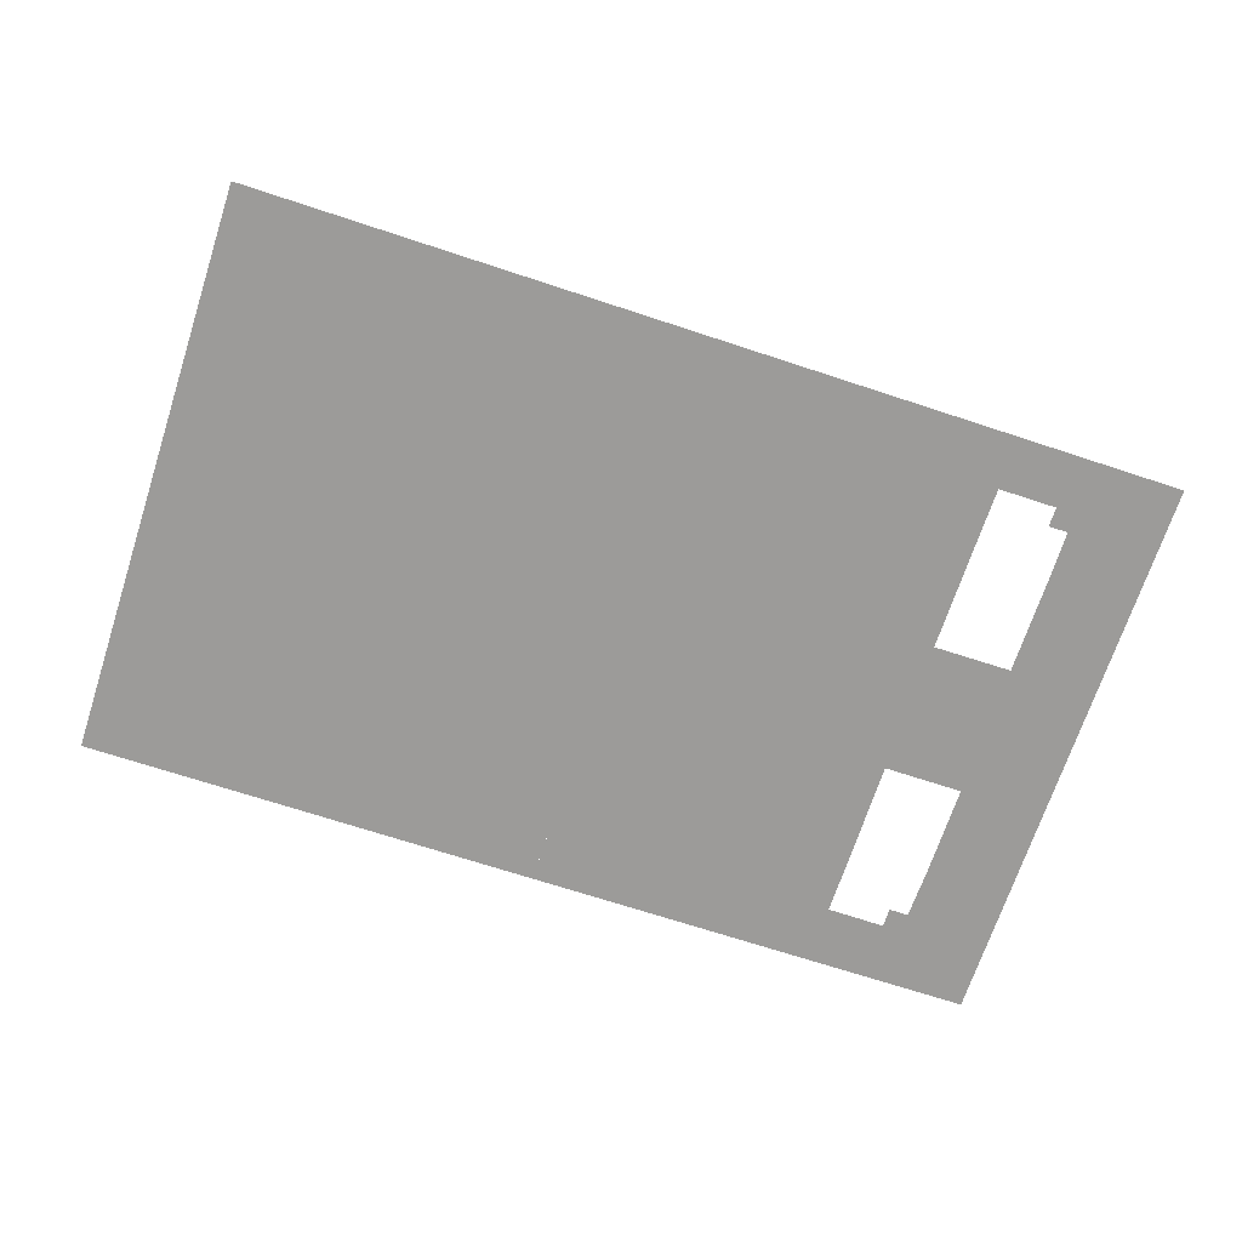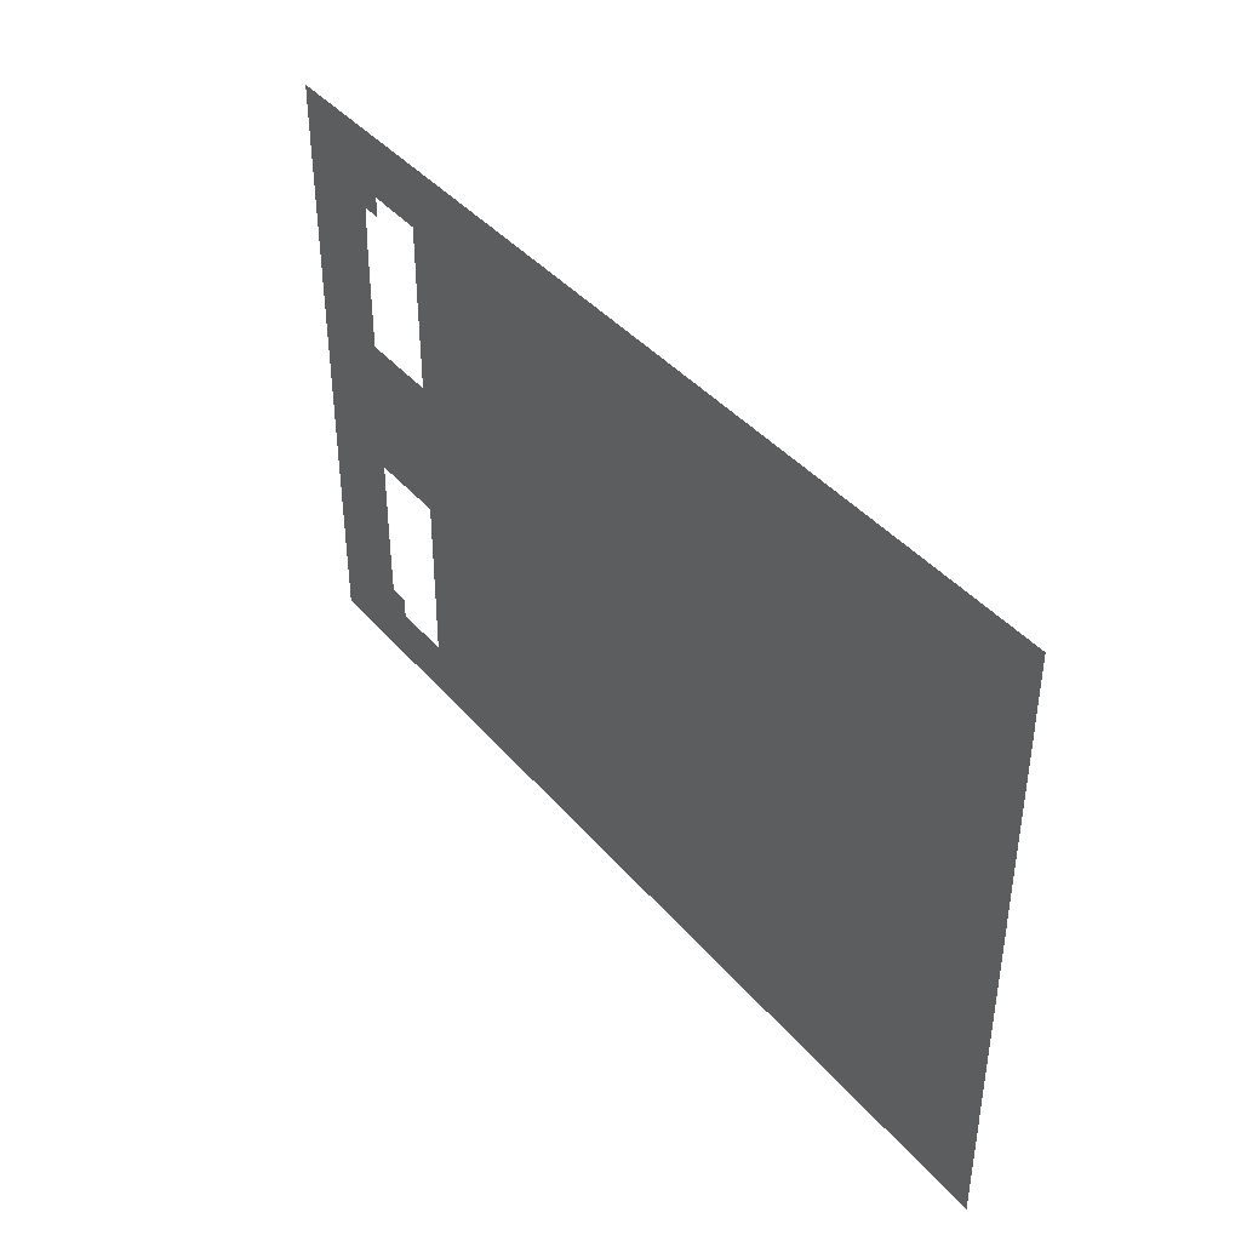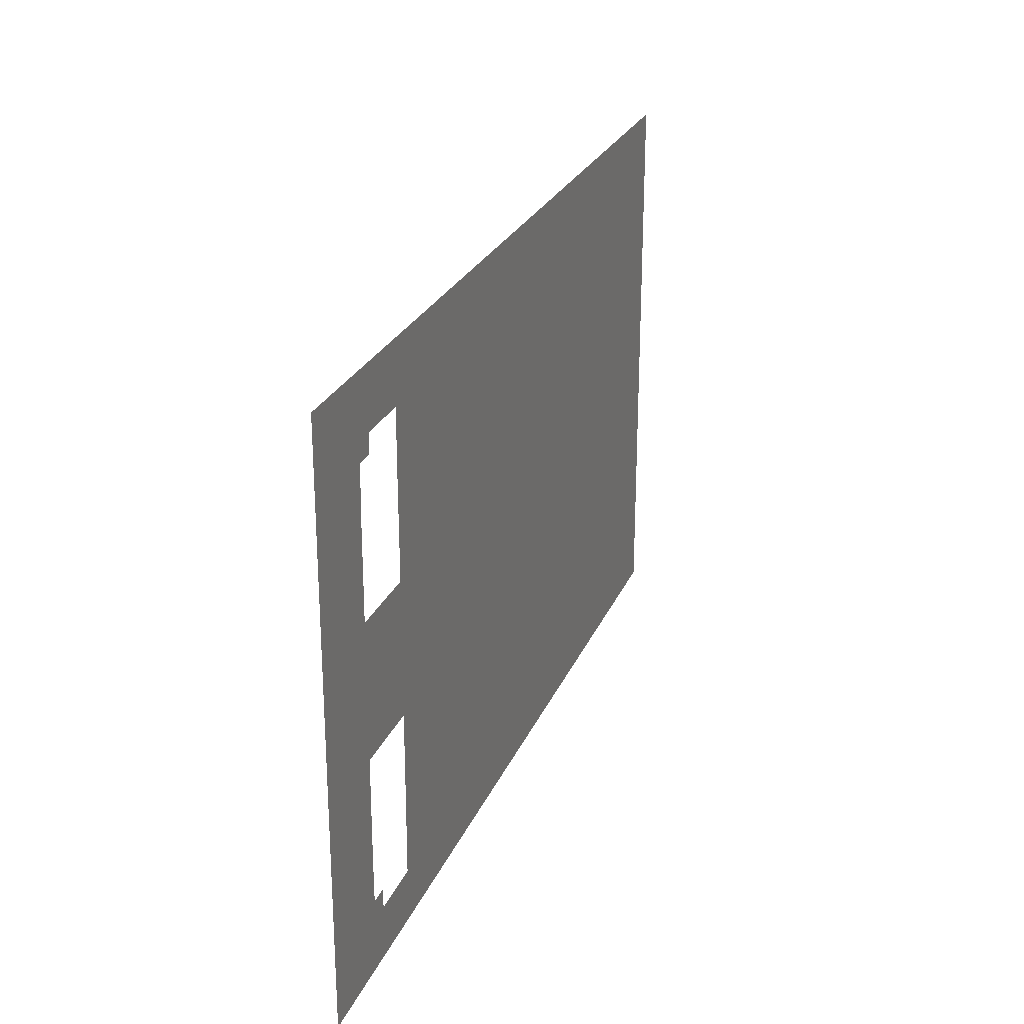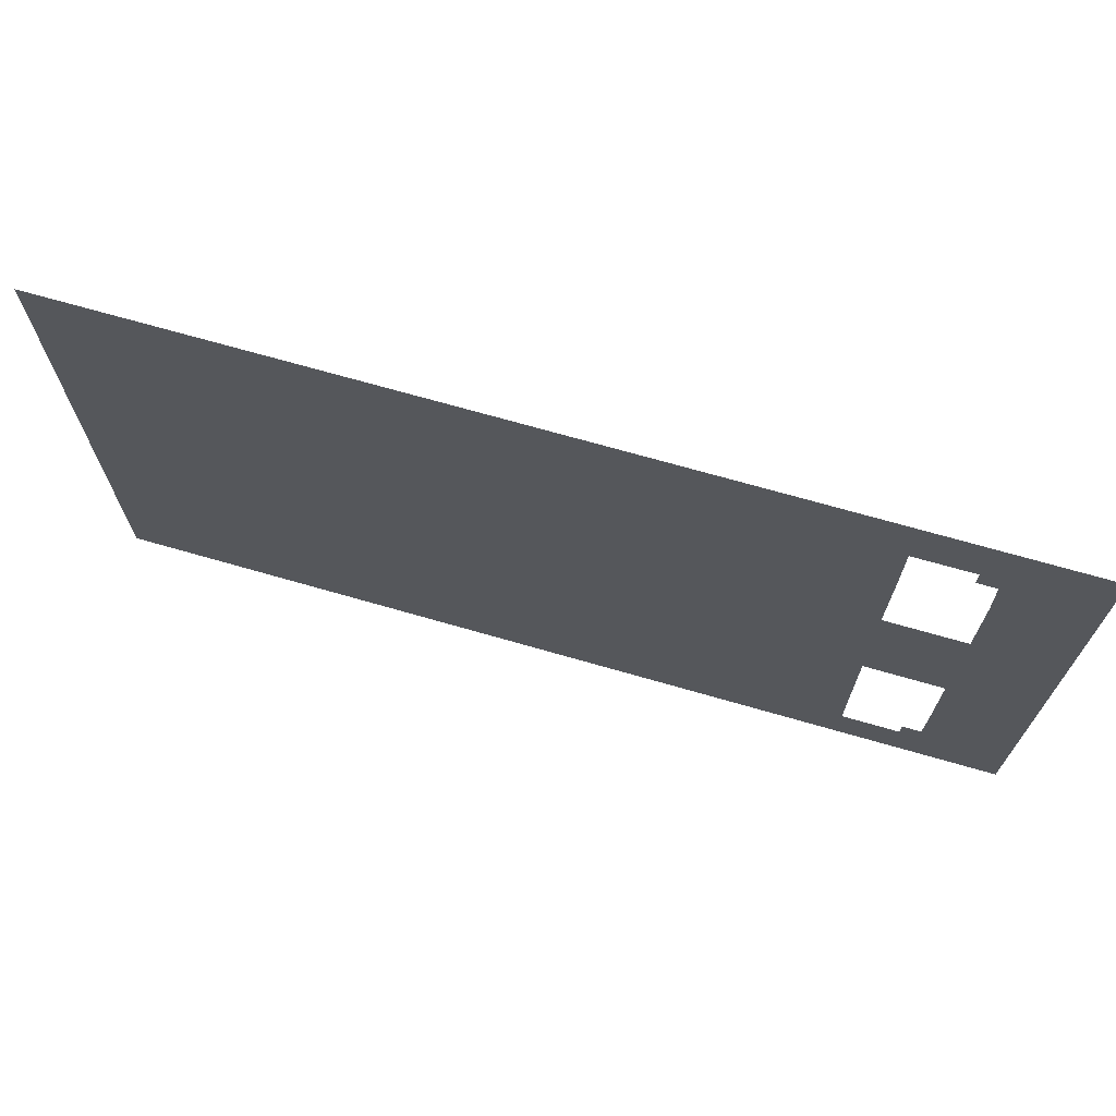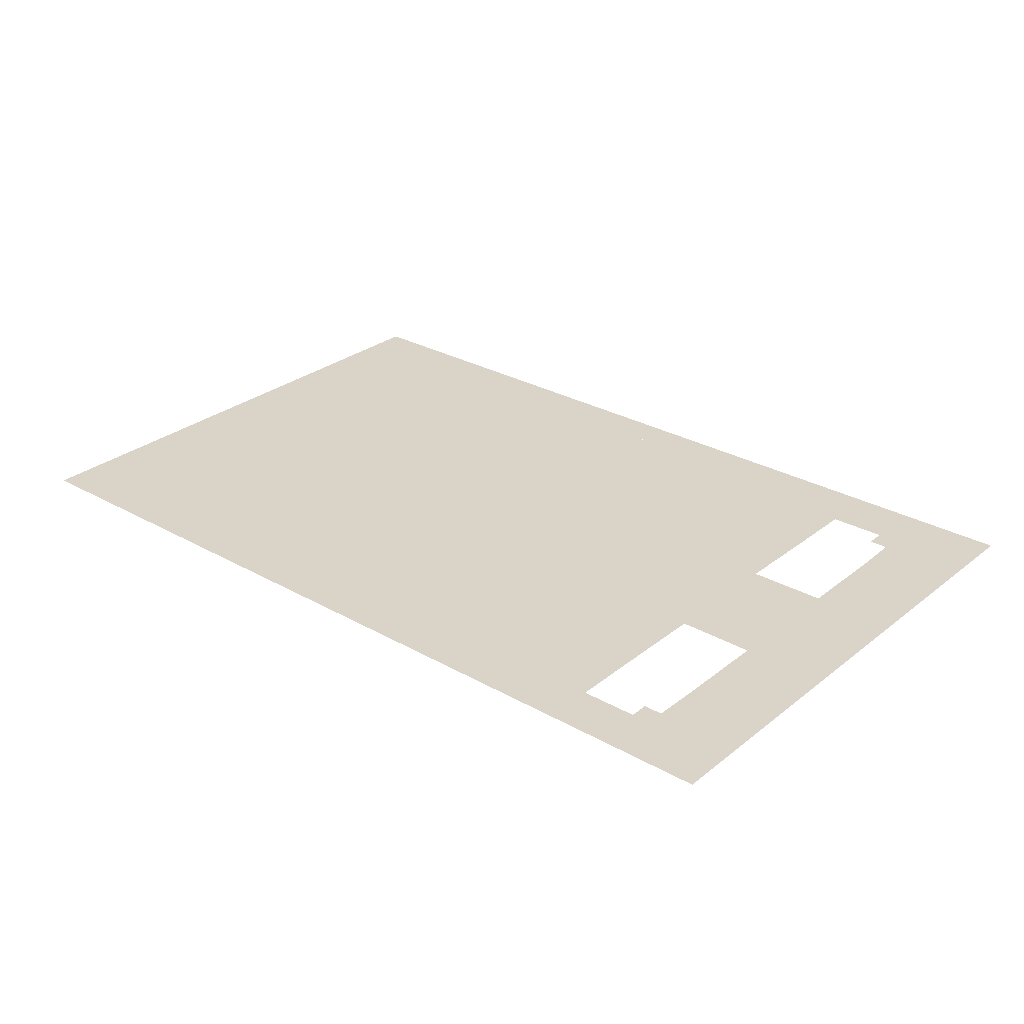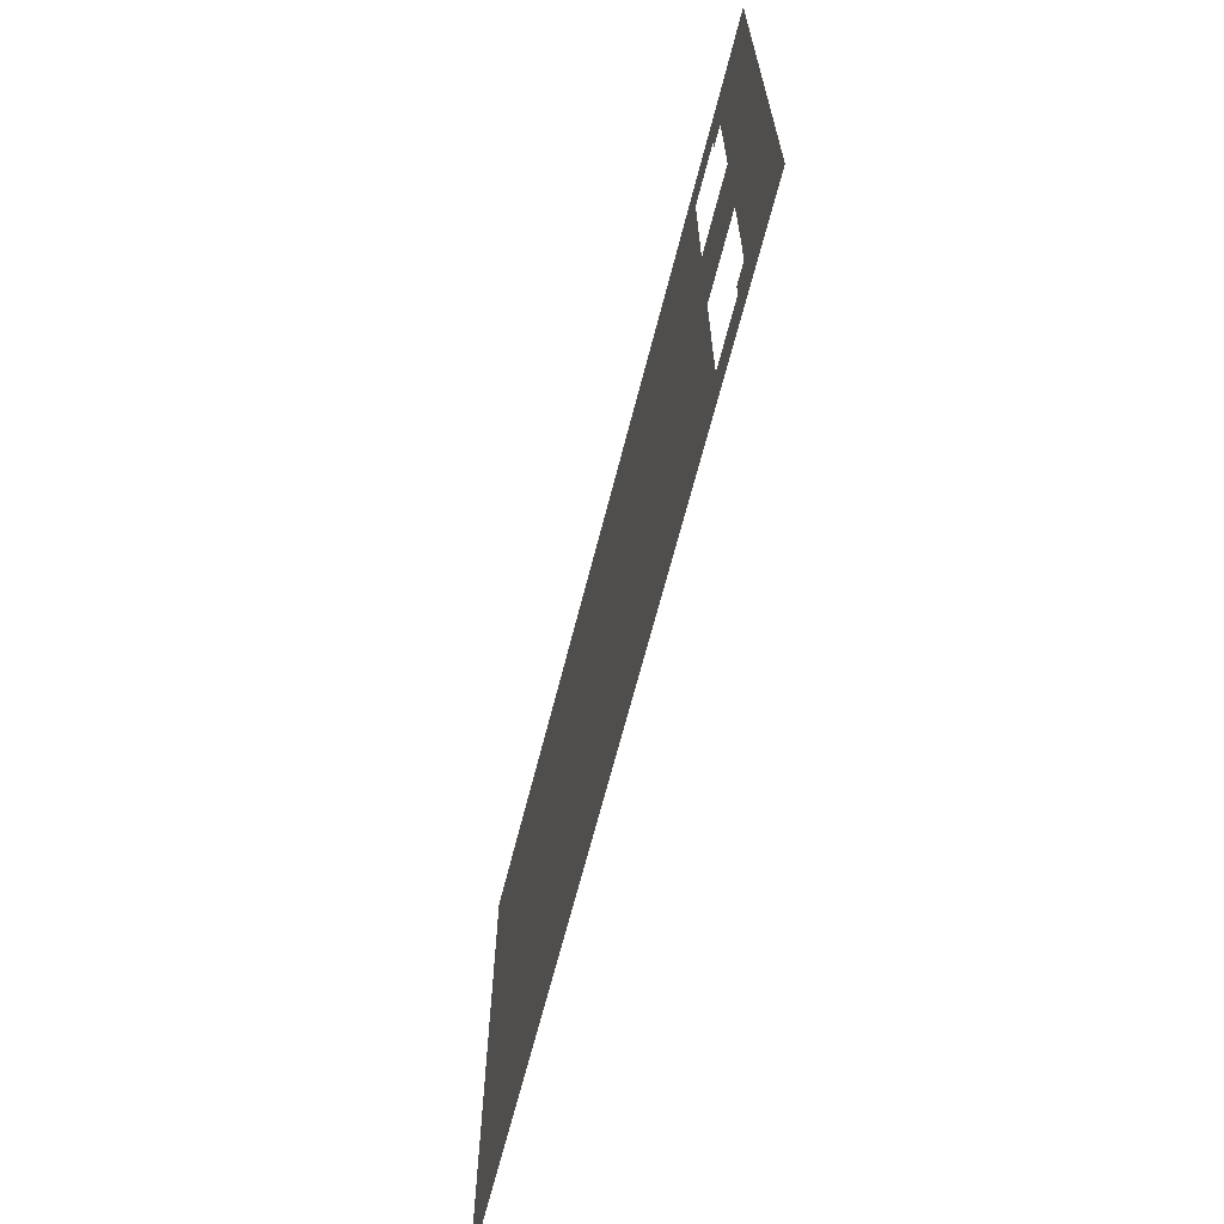
<metadata>
{"format":"obj","ext":"obj","renderer":"f3d","projection":"perspective","resolution":1024,"background":"white","views":[{"elev":-69.9,"azim":161.8,"up":"+Y"},{"elev":40.2,"azim":54.0,"up":"+Z"},{"elev":25.3,"azim":-70.9,"up":"+Z"},{"elev":69.9,"azim":-163.9,"up":"+Z"},{"elev":28.6,"azim":-139.6,"up":"+Y"},{"elev":-66.5,"azim":-104.3,"up":"+Z"}]}
</metadata>
<code>
g ying
v 75 0 -100
v -77.87 0 -100
v -75.14 0 100
v 75 0 100
v 75 0 602.6
v -75.29 0 602.6
v -75 0 770.1
v 75 0 770.1
v 74.52 0 -590.3
v -78.6 0 -590.3
v -77.87 0 -428.8
v 573.5 0 267.5
v 409.4 0 267.5
v 573.5 0 435.1
v 242.2 0 602.6
v 409.4 0 602.6
v 242.2 0 435.1
v 242.2 0 -263.4
v 409.4 0 -263.4
v 242.2 0 -426.8
v -850.5 -0.1 100
v -851.5 0 -100
v -1056 0 -100
v -1056 -0.1 100
v -848.9 -0.05996 180.3
v -1059 -0.05996 180.3
v -1289 0 -100
v -1289 0 100
v -1056 0 612.1
v -1289 0 770.1
v -1056 0 770.1
v -1056 0.04146 561
v -1059 0 436.6
v -850.4 0.04004 611.3
v -1005 0 612.1
v -849.2 0 -173.2
v -1058 0 -174
v -1005 0 561
v -1056 0 -753.7
v -1056 0 -614.6
v -1005 0 -613.9
v -850.2 0 -614
v -845.9 0 -753.7
v -1289 0 -753.7
v -1058 0 -438.3
v -1056 0.086 -562.8
v -1005 0 -562.7
v 759.7 0 -263.4
v 572.8 0 -427.1
v 573.5 0 -263.4
v 759.7 0 -590.3
v 573.9 0 -753.7
v 574.1 0 -590
v 409.4 0 -590.3
v 242.2 0 -753.7
v 242.2 0 -590.3
v 75 0 -263.4
v 242.2 0 -100
v 573.5 0 -100
v 759.7 0 -426.8
v 75 0 -426.8
v 409.4 0 -100
v 409.4 0 -426.8
v 759.7 0 -100
v 759.7 0 -753.7
v 409.4 0 -753.7
v 75 0 -753.7
v -75.14 0 267.9
v -75.14 0 435.7
v 75 0 267.5
v 242.2 0 100
v 409.4 0 100
v 573.5 0 100
v 759.7 0 100
v 759.7 0 602.6
v 573.5 0 602.6
v 759.7 0 267.5
v 242.2 0 267.5
v 242.2 0 770.1
v 573.5 0 770.1
v 759.7 0 435.1
v 409.4 0 435.1
v 75 0 435.1
v 409.4 0 770.1
v 759.7 0 770.1
v 951.2 0 100
v 951.2 0 -100
v 951.2 0 -263.4
v 951.2 0 -426.8
v 951.2 0 -590.3
v 951.2 0 -753.7
v 951.2 0 770.1
v 951.2 0 602.6
v 951.2 0 435.1
v 951.2 0 267.5
v 1146 0 100
v 1146 0 -100
v 1146 0 -263.4
v 1146 0 -426.8
v 1146 0 -590.3
v 1146 0 -753.7
v 1146 0 770.1
v 1146 0 602.6
v 1146 0 435.1
v 1146 0 267.5
v -274.7 0 -100
v -281.6 0 100
v -469.2 0 -100
v -481.4 0 100
v -653.7 0 -100
v -674.6 0 100
v -77.87 0 -753.7
v -283.1 0 267.5
v -481.7 0 267.5
v -283.1 0 435.1
v -675.6 0 602.6
v -481.7 0 602.6
v -675.6 0 435.1
v -283.1 0 602.6
v -675.1 0 183.7
v -675.6 0 267.5
v -849.3 -0.05996 267.6
v -675.6 0 770.1
v -283.1 0 770.1
v -481.7 0 435.1
v -850.6 0.04004 435.8
v -481.7 0 770.1
v -75.27 0 770.1
v -850.1 0 770.1
v -655.2 0 -263.4
v -469.6 0 -263.4
v -655.2 0 -426.8
v -77.87 0 -262.9
v -280.5 0 -427.1
v -279.6 0 -263.4
v -279.2 0 -753.7
v -278.9 0 -590
v -469.6 0 -590.3
v -655.2 0 -753.7
v -655.2 0 -590.3
v -654.4 0 -181.2
v -849.3 0 -432.6
v -469.6 0 -426.8
v -469.6 0 -753.7
v -849.3 0 -263.4
f 3 1 2
f 1 3 4
f 7 5 6
f 5 7 8
f 11 9 10
f 14 12 13
f 17 15 16
f 20 18 19
f 23 21 22
f 21 23 24
f 24 25 21
f 25 24 26
f 27 24 23
f 24 27 28
f 31 29 30
f 29 32 30
f 32 33 30
f 33 28 30
f 26 28 33
f 24 28 26
f 35 31 34
f 37 22 36
f 22 37 23
f 32 35 38
f 35 32 29
f 41 39 40
f 42 39 41
f 43 39 42
f 44 40 39
f 23 37 27
f 37 45 27
f 45 46 27
f 46 44 27
f 46 40 44
f 41 46 47
f 46 41 40
f 50 48 49
f 53 51 52
f 56 54 55
f 56 9 20
f 18 57 58
f 50 19 59
f 49 60 53
f 20 61 18
f 19 18 62
f 63 20 19
f 64 50 59
f 50 64 48
f 49 48 60
f 53 60 51
f 52 51 65
f 63 56 20
f 56 63 54
f 55 54 66
f 56 67 9
f 67 56 55
f 20 9 61
f 18 61 57
f 58 57 1
f 62 18 58
f 63 50 49
f 50 63 19
f 59 19 62
f 68 4 3
f 70 68 69
f 71 1 4
f 72 58 71
f 73 62 72
f 74 59 73
f 59 74 64
f 62 73 59
f 58 72 62
f 58 1 71
f 76 75 14
f 12 77 73
f 78 13 71
f 78 70 17
f 15 5 79
f 76 16 80
f 14 81 12
f 13 12 72
f 82 14 13
f 17 83 15
f 16 15 84
f 82 17 16
f 85 76 80
f 76 85 75
f 14 75 81
f 76 82 16
f 82 76 14
f 12 81 77
f 73 77 74
f 72 12 73
f 82 78 17
f 78 82 13
f 71 13 72
f 78 4 70
f 4 78 71
f 17 70 83
f 15 83 5
f 79 5 8
f 84 15 79
f 80 16 84
f 66 53 52
f 54 53 66
f 49 53 54
f 63 49 54
f 86 64 74
f 64 86 87
f 87 48 64
f 48 87 88
f 88 60 48
f 60 88 89
f 89 51 60
f 51 89 90
f 90 65 51
f 65 90 91
f 92 75 85
f 75 92 93
f 93 81 75
f 81 93 94
f 94 77 81
f 77 94 95
f 95 74 77
f 74 95 86
f 96 87 86
f 87 96 97
f 97 88 87
f 88 97 98
f 98 89 88
f 89 98 99
f 99 90 89
f 90 99 100
f 100 91 90
f 91 100 101
f 102 93 92
f 93 102 103
f 103 94 93
f 94 103 104
f 104 95 94
f 95 104 105
f 105 86 95
f 86 105 96
f 106 3 2
f 108 107 106
f 110 109 108
f 22 111 110
f 111 22 21
f 109 110 111
f 107 108 109
f 107 3 106
f 67 10 9
f 10 67 112
f 115 113 114
f 118 116 117
f 119 6 115
f 113 68 107
f 120 114 109
f 114 120 121
f 121 122 118
f 116 34 123
f 119 117 124
f 115 69 113
f 114 113 109
f 125 115 114
f 118 126 116
f 117 116 127
f 125 118 117
f 128 119 124
f 119 128 6
f 115 6 69
f 119 125 117
f 125 119 115
f 113 69 68
f 107 68 3
f 109 113 107
f 125 121 118
f 121 125 114
f 111 120 109
f 121 25 122
f 25 121 120
f 118 122 126
f 116 126 34
f 123 34 129
f 127 116 123
f 124 117 127
f 120 21 25
f 21 120 111
f 132 130 131
f 135 133 134
f 137 10 136
f 140 138 139
f 140 42 132
f 141 36 110
f 135 131 106
f 134 11 137
f 132 142 130
f 131 130 141
f 143 132 131
f 2 135 106
f 135 2 133
f 134 133 11
f 137 11 10
f 136 10 112
f 143 140 132
f 140 143 138
f 139 138 144
f 140 43 42
f 43 140 139
f 132 42 142
f 130 142 145
f 110 36 22
f 131 141 108
f 143 135 134
f 135 143 131
f 106 131 108
f 144 137 136
f 138 137 144
f 134 137 138
f 143 134 138
f 141 145 36
f 145 141 130
f 57 2 1
f 61 133 57
f 9 11 61
f 57 133 2
f 61 11 133
f 29 31 35
f 129 34 31
f 83 6 5
f 70 69 83
f 4 68 70
f 83 69 6
f 108 141 110

</code>
